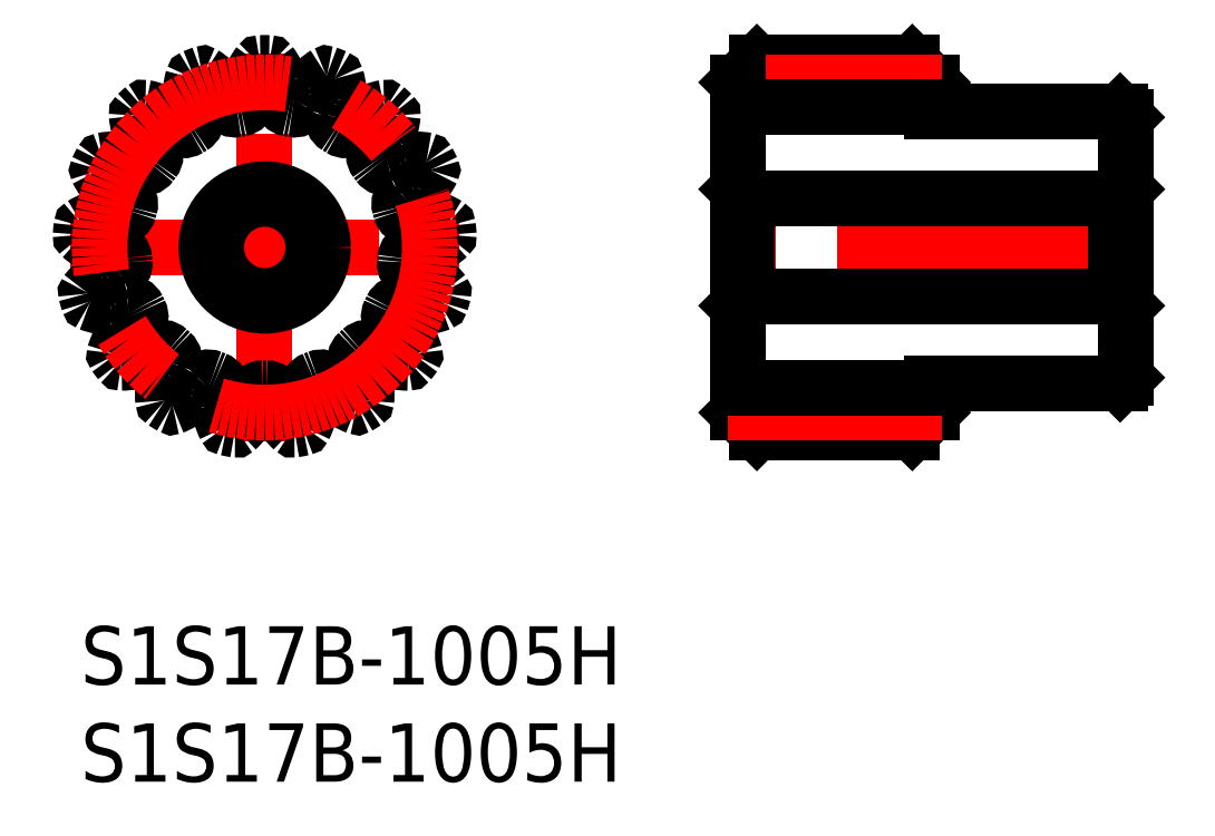
<metadata>
{"format":"dxf","ext":"dxf","renderer":"ezdxf+matplotlib","layout":"modelspace","background":"white","min_lineweight":24,"dpi":150}
</metadata>
<code>
0
SECTION
2
ENTITIES
0
INSERT
8
MSM_CONTINUOUS
2
*U13
10
0
20
0
30
0
0
INSERT
8
MSM_CONTINUOUS
2
*U14
10
0
20
0
30
0
0
LINE
8
MSM_CENTER
10
-0.5223
20
19.5
30
0
11
19.48
21
19.5
31
0
0
LINE
8
MSM_CENTER
10
9.478
20
9.5
30
0
11
9.478
21
29.5
31
0
0
CIRCLE
8
MSM_CONTINUOUS
10
9.478
20
19.5
30
0
40
2.5
0
ARC
8
MSM_CONTINUOUS
10
9.478
20
19.5
30
0
40
9.5
50
3.949
51
6.639
0
CIRCLE
8
MSM_CONTINUOUS
10
9.478
20
19.5
30
0
40
3
0
ARC
8
MSM_CONTINUOUS
10
9.478
20
19.5
30
0
40
9.5
50
88.65
51
91.35
0
ARC
8
MSM_CONTINUOUS
10
9.257
20
28.9
30
0
40
0.1
50
91.35
51
142.8
0
ARC
8
MSM_CONTINUOUS
10
11.43
20
27.24
30
0
40
2.833
50
142.8
51
165.3
0
ARC
8
MSM_CONTINUOUS
10
9.478
20
27.76
30
0
40
0.8108
50
165.3
51
185
0
ARC
8
MSM_CONTINUOUS
10
6.065
20
27.46
30
0
40
2.615
50
351.3
51
5.027
0
ARC
8
MSM_CONTINUOUS
10
8.155
20
27.14
30
0
40
0.5
50
279.8
51
351.3
0
ARC
8
MSM_CONTINUOUS
10
9.478
20
19.5
30
0
40
7.25
50
99.82
51
101.4
0
ARC
8
MSM_CONTINUOUS
10
7.952
20
27.1
30
0
40
0.5
50
209.9
51
281.4
0
ARC
8
MSM_CONTINUOUS
10
9.786
20
28.15
30
0
40
2.615
50
196.1
51
209.9
0
ARC
8
MSM_CONTINUOUS
10
6.495
20
27.2
30
0
40
0.8108
50
16.15
51
35.88
0
ARC
8
MSM_CONTINUOUS
10
4.856
20
26.01
30
0
40
2.833
50
35.88
51
58.39
0
ARC
8
MSM_CONTINUOUS
10
6.289
20
28.34
30
0
40
0.1
50
58.39
51
109.8
0
ARC
8
MSM_CONTINUOUS
10
9.478
20
19.5
30
0
40
9.5
50
109.8
51
112.5
0
ARC
8
MSM_CONTINUOUS
10
5.877
20
28.18
30
0
40
0.1
50
112.5
51
164
0
ARC
8
MSM_CONTINUOUS
10
8.504
20
27.43
30
0
40
2.833
50
164
51
186.5
0
ARC
8
MSM_CONTINUOUS
10
6.495
20
27.2
30
0
40
0.8108
50
186.5
51
206.2
0
ARC
8
MSM_CONTINUOUS
10
3.42
20
25.69
30
0
40
2.615
50
12.44
51
26.2
0
ARC
8
MSM_CONTINUOUS
10
5.486
20
26.14
30
0
40
0.5
50
301
51
12.44
0
ARC
8
MSM_CONTINUOUS
10
9.478
20
19.5
30
0
40
7.25
50
121
51
122.5
0
ARC
8
MSM_CONTINUOUS
10
5.31
20
26.03
30
0
40
0.5
50
231.1
51
302.5
0
ARC
8
MSM_CONTINUOUS
10
6.639
20
27.68
30
0
40
2.615
50
217.3
51
231.1
0
ARC
8
MSM_CONTINUOUS
10
3.914
20
25.6
30
0
40
0.8108
50
37.33
51
57.06
0
ARC
8
MSM_CONTINUOUS
10
2.815
20
23.91
30
0
40
2.833
50
57.06
51
79.56
0
ARC
8
MSM_CONTINUOUS
10
3.31
20
26.59
30
0
40
0.1
50
79.56
51
131
0
ARC
8
MSM_CONTINUOUS
10
9.478
20
19.5
30
0
40
9.5
50
131
51
133.7
0
ARC
8
MSM_CONTINUOUS
10
2.984
20
26.3
30
0
40
0.1
50
133.7
51
185.1
0
ARC
8
MSM_CONTINUOUS
10
5.706
20
26.54
30
0
40
2.833
50
185.1
51
207.6
0
ARC
8
MSM_CONTINUOUS
10
3.914
20
25.6
30
0
40
0.8108
50
207.6
51
227.4
0
ARC
8
MSM_CONTINUOUS
10
1.594
20
23.08
30
0
40
2.615
50
33.62
51
47.38
0
ARC
8
MSM_CONTINUOUS
10
3.356
20
24.25
30
0
40
0.5
50
322.2
51
33.62
0
ARC
8
MSM_CONTINUOUS
10
9.478
20
19.5
30
0
40
7.25
50
142.2
51
143.7
0
ARC
8
MSM_CONTINUOUS
10
3.231
20
24.09
30
0
40
0.5
50
252.3
51
323.7
0
ARC
8
MSM_CONTINUOUS
10
3.876
20
26.1
30
0
40
2.615
50
238.5
51
252.3
0
ARC
8
MSM_CONTINUOUS
10
2.086
20
23.18
30
0
40
0.8108
50
58.5
51
78.24
0
ARC
8
MSM_CONTINUOUS
10
1.673
20
21.2
30
0
40
2.833
50
78.24
51
100.7
0
ARC
8
MSM_CONTINUOUS
10
1.164
20
23.89
30
0
40
0.1
50
100.7
51
152.2
0
ARC
8
MSM_CONTINUOUS
10
9.478
20
19.5
30
0
40
9.5
50
152.2
51
154.9
0
ARC
8
MSM_CONTINUOUS
10
0.9671
20
23.49
30
0
40
0.1
50
154.9
51
206.3
0
ARC
8
MSM_CONTINUOUS
10
3.417
20
24.7
30
0
40
2.833
50
206.3
51
228.8
0
ARC
8
MSM_CONTINUOUS
10
2.086
20
23.18
30
0
40
0.8108
50
228.8
51
248.6
0
ARC
8
MSM_CONTINUOUS
10
0.8329
20
19.99
30
0
40
2.615
50
54.79
51
68.56
0
ARC
8
MSM_CONTINUOUS
10
2.053
20
21.72
30
0
40
0.5
50
343.4
51
54.79
0
ARC
8
MSM_CONTINUOUS
10
9.478
20
19.5
30
0
40
7.25
50
163.4
51
164.9
0
ARC
8
MSM_CONTINUOUS
10
1.996
20
21.52
30
0
40
0.5
50
273.4
51
344.9
0
ARC
8
MSM_CONTINUOUS
10
1.869
20
23.63
30
0
40
2.615
50
259.7
51
273.4
0
ARC
8
MSM_CONTINUOUS
10
1.255
20
20.26
30
0
40
0.8108
50
79.68
51
99.41
0
ARC
8
MSM_CONTINUOUS
10
1.586
20
18.27
30
0
40
2.833
50
99.41
51
121.9
0
ARC
8
MSM_CONTINUOUS
10
0.1407
20
20.59
30
0
40
0.1
50
121.9
51
173.4
0
ARC
8
MSM_CONTINUOUS
10
9.478
20
19.5
30
0
40
9.5
50
173.4
51
176.1
0
ARC
8
MSM_CONTINUOUS
10
0.1
20
20.15
30
0
40
0.1
50
176.1
51
227.5
0
ARC
8
MSM_CONTINUOUS
10
1.947
20
22.16
30
0
40
2.833
50
227.5
51
250
0
ARC
8
MSM_CONTINUOUS
10
1.255
20
20.26
30
0
40
0.8108
50
250
51
269.7
0
ARC
8
MSM_CONTINUOUS
10
1.239
20
16.84
30
0
40
2.615
50
75.97
51
89.73
0
ARC
8
MSM_CONTINUOUS
10
1.752
20
18.89
30
0
40
0.5
50
4.529
51
75.97
0
ARC
8
MSM_CONTINUOUS
10
9.478
20
19.5
30
0
40
7.25
50
184.5
51
186.1
0
ARC
8
MSM_CONTINUOUS
10
1.771
20
18.68
30
0
40
0.5
50
294.6
51
6.059
0
ARC
8
MSM_CONTINUOUS
10
0.8898
20
20.61
30
0
40
2.615
50
280.9
51
294.6
0
ARC
8
MSM_CONTINUOUS
10
1.535
20
17.24
30
0
40
0.8108
50
100.9
51
120.6
0
ARC
8
MSM_CONTINUOUS
10
2.564
20
15.5
30
0
40
2.833
50
120.6
51
143.1
0
ARC
8
MSM_CONTINUOUS
10
0.3786
20
17.14
30
0
40
0.1
50
143.1
51
194.5
0
ARC
8
MSM_CONTINUOUS
10
9.478
20
19.5
30
0
40
9.5
50
194.5
51
197.2
0
ARC
8
MSM_CONTINUOUS
10
0.4994
20
16.72
30
0
40
0.1
50
197.2
51
248.7
0
ARC
8
MSM_CONTINUOUS
10
1.493
20
19.26
30
0
40
2.833
50
248.7
51
271.2
0
ARC
8
MSM_CONTINUOUS
10
1.535
20
17.24
30
0
40
0.8108
50
271.2
51
290.9
0
ARC
8
MSM_CONTINUOUS
10
2.758
20
14.04
30
0
40
2.615
50
97.15
51
110.9
0
ARC
8
MSM_CONTINUOUS
10
2.495
20
16.14
30
0
40
0.5
50
25.71
51
97.15
0
ARC
8
MSM_CONTINUOUS
10
9.478
20
19.5
30
0
40
7.25
50
205.7
51
207.2
0
ARC
8
MSM_CONTINUOUS
10
2.587
20
15.95
30
0
40
0.5
50
315.8
51
27.24
0
ARC
8
MSM_CONTINUOUS
10
1.071
20
17.43
30
0
40
2.615
50
302
51
315.8
0
ARC
8
MSM_CONTINUOUS
10
2.888
20
14.52
30
0
40
0.8108
50
122
51
141.8
0
ARC
8
MSM_CONTINUOUS
10
4.476
20
13.27
30
0
40
2.833
50
141.8
51
164.3
0
ARC
8
MSM_CONTINUOUS
10
1.845
20
14.01
30
0
40
0.1
50
164.3
51
215.7
0
ARC
8
MSM_CONTINUOUS
10
9.478
20
19.5
30
0
40
9.5
50
215.7
51
218.4
0
ARC
8
MSM_CONTINUOUS
10
2.111
20
13.66
30
0
40
0.1
50
218.4
51
269.8
0
ARC
8
MSM_CONTINUOUS
10
2.119
20
16.39
30
0
40
2.833
50
269.8
51
292.4
0
ARC
8
MSM_CONTINUOUS
10
2.888
20
14.52
30
0
40
0.8108
50
292.4
51
312.1
0
ARC
8
MSM_CONTINUOUS
10
5.184
20
11.98
30
0
40
2.615
50
118.3
51
132.1
0
ARC
8
MSM_CONTINUOUS
10
4.181
20
13.84
30
0
40
0.5
50
46.88
51
118.3
0
ARC
8
MSM_CONTINUOUS
10
9.478
20
19.5
30
0
40
7.25
50
226.9
51
228.4
0
ARC
8
MSM_CONTINUOUS
10
4.333
20
13.7
30
0
40
0.5
50
337
51
48.41
0
ARC
8
MSM_CONTINUOUS
10
2.387
20
14.53
30
0
40
2.615
50
323.2
51
337
0
ARC
8
MSM_CONTINUOUS
10
5.13
20
12.48
30
0
40
0.8108
50
143.2
51
162.9
0
ARC
8
MSM_CONTINUOUS
10
7.064
20
11.89
30
0
40
2.833
50
162.9
51
185.4
0
ARC
8
MSM_CONTINUOUS
10
4.343
20
11.63
30
0
40
0.1
50
185.4
51
236.9
0
ARC
8
MSM_CONTINUOUS
10
9.478
20
19.5
30
0
40
9.5
50
236.9
51
239.6
0
ARC
8
MSM_CONTINUOUS
10
4.718
20
11.39
30
0
40
0.1
50
239.6
51
291
0
ARC
8
MSM_CONTINUOUS
10
3.738
20
13.95
30
0
40
2.833
50
291
51
313.5
0
ARC
8
MSM_CONTINUOUS
10
5.13
20
12.48
30
0
40
0.8108
50
313.5
51
333.3
0
ARC
8
MSM_CONTINUOUS
10
8.19
20
10.94
30
0
40
2.615
50
139.5
51
153.3
0
ARC
8
MSM_CONTINUOUS
10
6.582
20
12.31
30
0
40
0.5
50
68.06
51
139.5
0
ARC
8
MSM_CONTINUOUS
10
9.478
20
19.5
30
0
40
7.25
50
248.1
51
249.6
0
ARC
8
MSM_CONTINUOUS
10
6.775
20
12.24
30
0
40
0.5
50
358.1
51
69.59
0
ARC
8
MSM_CONTINUOUS
10
4.661
20
12.3
30
0
40
2.615
50
344.4
51
358.1
0
ARC
8
MSM_CONTINUOUS
10
7.96
20
11.38
30
0
40
0.8108
50
164.4
51
184.1
0
ARC
8
MSM_CONTINUOUS
10
9.978
20
11.53
30
0
40
2.833
50
184.1
51
206.6
0
ARC
8
MSM_CONTINUOUS
10
7.534
20
10.3
30
0
40
0.1
50
206.6
51
258.1
0
ARC
8
MSM_CONTINUOUS
10
9.478
20
19.5
30
0
40
9.5
50
258.1
51
260.8
0
ARC
8
MSM_CONTINUOUS
10
7.968
20
10.22
30
0
40
0.1
50
260.8
51
312.2
0
ARC
8
MSM_CONTINUOUS
10
6.132
20
12.25
30
0
40
2.833
50
312.2
51
334.7
0
ARC
8
MSM_CONTINUOUS
10
7.96
20
11.38
30
0
40
0.8108
50
334.7
51
354.4
0
ARC
8
MSM_CONTINUOUS
10
11.37
20
11.05
30
0
40
2.615
50
160.7
51
174.4
0
ARC
8
MSM_CONTINUOUS
10
9.374
20
11.75
30
0
40
0.5
50
89.23
51
160.7
0
ARC
8
MSM_CONTINUOUS
10
9.478
20
19.5
30
0
40
7.25
50
269.2
51
270.8
0
ARC
8
MSM_CONTINUOUS
10
9.581
20
11.75
30
0
40
0.5
50
19.32
51
90.77
0
ARC
8
MSM_CONTINUOUS
10
7.585
20
11.05
30
0
40
2.615
50
5.561
51
19.32
0
ARC
8
MSM_CONTINUOUS
10
11
20
11.38
30
0
40
0.8108
50
185.6
51
205.3
0
ARC
8
MSM_CONTINUOUS
10
12.82
20
12.25
30
0
40
2.833
50
205.3
51
227.8
0
ARC
8
MSM_CONTINUOUS
10
10.99
20
10.22
30
0
40
0.1
50
227.8
51
279.2
0
ARC
8
MSM_CONTINUOUS
10
9.478
20
19.5
30
0
40
9.5
50
279.2
51
281.9
0
ARC
8
MSM_CONTINUOUS
10
11.42
20
10.3
30
0
40
0.1
50
281.9
51
333.4
0
ARC
8
MSM_CONTINUOUS
10
8.978
20
11.53
30
0
40
2.833
50
333.4
51
355.9
0
ARC
8
MSM_CONTINUOUS
10
11
20
11.38
30
0
40
0.8108
50
355.9
51
15.62
0
ARC
8
MSM_CONTINUOUS
10
14.29
20
12.3
30
0
40
2.615
50
181.9
51
195.6
0
ARC
8
MSM_CONTINUOUS
10
12.18
20
12.24
30
0
40
0.5
50
110.4
51
181.9
0
ARC
8
MSM_CONTINUOUS
10
9.478
20
19.5
30
0
40
7.25
50
290.4
51
291.9
0
ARC
8
MSM_CONTINUOUS
10
12.37
20
12.31
30
0
40
0.5
50
40.5
51
111.9
0
ARC
8
MSM_CONTINUOUS
10
10.77
20
10.94
30
0
40
2.615
50
26.74
51
40.5
0
ARC
8
MSM_CONTINUOUS
10
13.82
20
12.48
30
0
40
0.8108
50
206.7
51
226.5
0
ARC
8
MSM_CONTINUOUS
10
15.22
20
13.95
30
0
40
2.833
50
226.5
51
249
0
ARC
8
MSM_CONTINUOUS
10
14.24
20
11.39
30
0
40
0.1
50
249
51
300.4
0
ARC
8
MSM_CONTINUOUS
10
9.478
20
19.5
30
0
40
9.5
50
300.4
51
303.1
0
ARC
8
MSM_CONTINUOUS
10
14.61
20
11.63
30
0
40
0.1
50
303.1
51
354.6
0
ARC
8
MSM_CONTINUOUS
10
11.89
20
11.89
30
0
40
2.833
50
354.6
51
17.06
0
ARC
8
MSM_CONTINUOUS
10
13.82
20
12.48
30
0
40
0.8108
50
17.06
51
36.79
0
ARC
8
MSM_CONTINUOUS
10
16.57
20
14.53
30
0
40
2.615
50
203
51
216.8
0
ARC
8
MSM_CONTINUOUS
10
14.62
20
13.7
30
0
40
0.5
50
131.6
51
203
0
ARC
8
MSM_CONTINUOUS
10
9.478
20
19.5
30
0
40
7.25
50
311.6
51
313.1
0
ARC
8
MSM_CONTINUOUS
10
14.77
20
13.84
30
0
40
0.5
50
61.68
51
133.1
0
ARC
8
MSM_CONTINUOUS
10
13.77
20
11.98
30
0
40
2.615
50
47.91
51
61.68
0
ARC
8
MSM_CONTINUOUS
10
16.07
20
14.52
30
0
40
0.8108
50
227.9
51
247.6
0
ARC
8
MSM_CONTINUOUS
10
16.84
20
16.39
30
0
40
2.833
50
247.6
51
270.2
0
ARC
8
MSM_CONTINUOUS
10
16.84
20
13.66
30
0
40
0.1
50
270.2
51
321.6
0
ARC
8
MSM_CONTINUOUS
10
9.478
20
19.5
30
0
40
9.5
50
321.6
51
324.3
0
ARC
8
MSM_CONTINUOUS
10
17.11
20
14.01
30
0
40
0.1
50
324.3
51
15.73
0
ARC
8
MSM_CONTINUOUS
10
14.48
20
13.27
30
0
40
2.833
50
15.73
51
38.24
0
ARC
8
MSM_CONTINUOUS
10
16.07
20
14.52
30
0
40
0.8108
50
38.24
51
57.97
0
ARC
8
MSM_CONTINUOUS
10
17.88
20
17.43
30
0
40
2.615
50
224.2
51
238
0
ARC
8
MSM_CONTINUOUS
10
16.37
20
15.95
30
0
40
0.5
50
152.8
51
224.2
0
ARC
8
MSM_CONTINUOUS
10
9.478
20
19.5
30
0
40
7.25
50
332.8
51
334.3
0
ARC
8
MSM_CONTINUOUS
10
16.46
20
16.14
30
0
40
0.5
50
82.85
51
154.3
0
ARC
8
MSM_CONTINUOUS
10
16.2
20
14.04
30
0
40
2.615
50
69.09
51
82.85
0
ARC
8
MSM_CONTINUOUS
10
17.42
20
17.24
30
0
40
0.8108
50
249.1
51
268.8
0
ARC
8
MSM_CONTINUOUS
10
17.46
20
19.26
30
0
40
2.833
50
268.8
51
291.3
0
ARC
8
MSM_CONTINUOUS
10
18.46
20
16.72
30
0
40
0.1
50
291.3
51
342.8
0
ARC
8
MSM_CONTINUOUS
10
9.478
20
19.5
30
0
40
9.5
50
342.8
51
345.5
0
ARC
8
MSM_CONTINUOUS
10
18.58
20
17.14
30
0
40
0.1
50
345.5
51
36.91
0
ARC
8
MSM_CONTINUOUS
10
16.39
20
15.5
30
0
40
2.833
50
36.91
51
59.41
0
ARC
8
MSM_CONTINUOUS
10
17.42
20
17.24
30
0
40
0.8108
50
59.41
51
79.14
0
ARC
8
MSM_CONTINUOUS
10
18.07
20
20.61
30
0
40
2.615
50
245.4
51
259.1
0
ARC
8
MSM_CONTINUOUS
10
17.18
20
18.68
30
0
40
0.5
50
173.9
51
245.4
0
ARC
8
MSM_CONTINUOUS
10
9.478
20
19.5
30
0
40
7.25
50
353.9
51
355.5
0
ARC
8
MSM_CONTINUOUS
10
17.2
20
18.89
30
0
40
0.5
50
104
51
175.5
0
ARC
8
MSM_CONTINUOUS
10
17.72
20
16.84
30
0
40
2.615
50
90.27
51
104
0
ARC
8
MSM_CONTINUOUS
10
17.7
20
20.26
30
0
40
0.8108
50
270.3
51
290
0
ARC
8
MSM_CONTINUOUS
10
17.01
20
22.16
30
0
40
2.833
50
290
51
312.5
0
ARC
8
MSM_CONTINUOUS
10
18.86
20
20.15
30
0
40
0.1
50
312.5
51
3.949
0
ARC
8
MSM_CONTINUOUS
10
18.81
20
20.59
30
0
40
0.1
50
6.639
51
58.08
0
ARC
8
MSM_CONTINUOUS
10
17.37
20
18.27
30
0
40
2.833
50
58.08
51
80.59
0
ARC
8
MSM_CONTINUOUS
10
17.7
20
20.26
30
0
40
0.8108
50
80.59
51
100.3
0
ARC
8
MSM_CONTINUOUS
10
17.09
20
23.63
30
0
40
2.615
50
266.6
51
280.3
0
ARC
8
MSM_CONTINUOUS
10
16.96
20
21.52
30
0
40
0.5
50
195.1
51
266.6
0
ARC
8
MSM_CONTINUOUS
10
9.478
20
19.5
30
0
40
7.25
50
15.12
51
16.65
0
ARC
8
MSM_CONTINUOUS
10
16.9
20
21.72
30
0
40
0.5
50
125.2
51
196.6
0
ARC
8
MSM_CONTINUOUS
10
18.12
20
19.99
30
0
40
2.615
50
111.4
51
125.2
0
ARC
8
MSM_CONTINUOUS
10
16.87
20
23.18
30
0
40
0.8108
50
291.4
51
311.2
0
ARC
8
MSM_CONTINUOUS
10
15.54
20
24.7
30
0
40
2.833
50
311.2
51
333.7
0
ARC
8
MSM_CONTINUOUS
10
17.99
20
23.49
30
0
40
0.1
50
333.7
51
25.13
0
ARC
8
MSM_CONTINUOUS
10
9.478
20
19.5
30
0
40
9.5
50
25.13
51
27.82
0
ARC
8
MSM_CONTINUOUS
10
17.79
20
23.89
30
0
40
0.1
50
27.82
51
79.26
0
ARC
8
MSM_CONTINUOUS
10
17.28
20
21.2
30
0
40
2.833
50
79.26
51
101.8
0
ARC
8
MSM_CONTINUOUS
10
16.87
20
23.18
30
0
40
0.8108
50
101.8
51
121.5
0
ARC
8
MSM_CONTINUOUS
10
15.08
20
26.1
30
0
40
2.615
50
287.7
51
301.5
0
ARC
8
MSM_CONTINUOUS
10
15.72
20
24.09
30
0
40
0.5
50
216.3
51
287.7
0
ARC
8
MSM_CONTINUOUS
10
9.478
20
19.5
30
0
40
7.25
50
36.29
51
37.82
0
ARC
8
MSM_CONTINUOUS
10
15.6
20
24.25
30
0
40
0.5
50
146.4
51
217.8
0
ARC
8
MSM_CONTINUOUS
10
17.36
20
23.08
30
0
40
2.615
50
132.6
51
146.4
0
ARC
8
MSM_CONTINUOUS
10
15.04
20
25.6
30
0
40
0.8108
50
312.6
51
332.4
0
ARC
8
MSM_CONTINUOUS
10
13.25
20
26.54
30
0
40
2.833
50
332.4
51
354.9
0
ARC
8
MSM_CONTINUOUS
10
15.97
20
26.3
30
0
40
0.1
50
354.9
51
46.3
0
ARC
8
MSM_CONTINUOUS
10
9.478
20
19.5
30
0
40
9.5
50
46.3
51
48.99
0
ARC
8
MSM_CONTINUOUS
10
15.65
20
26.59
30
0
40
0.1
50
48.99
51
100.4
0
ARC
8
MSM_CONTINUOUS
10
16.14
20
23.91
30
0
40
2.833
50
100.4
51
122.9
0
ARC
8
MSM_CONTINUOUS
10
15.04
20
25.6
30
0
40
0.8108
50
122.9
51
142.7
0
ARC
8
MSM_CONTINUOUS
10
12.32
20
27.68
30
0
40
2.615
50
308.9
51
322.7
0
ARC
8
MSM_CONTINUOUS
10
13.65
20
26.03
30
0
40
0.5
50
237.5
51
308.9
0
ARC
8
MSM_CONTINUOUS
10
9.478
20
19.5
30
0
40
7.25
50
57.47
51
59
0
ARC
8
MSM_CONTINUOUS
10
13.47
20
26.14
30
0
40
0.5
50
167.6
51
239
0
ARC
8
MSM_CONTINUOUS
10
15.53
20
25.69
30
0
40
2.615
50
153.8
51
167.6
0
ARC
8
MSM_CONTINUOUS
10
12.46
20
27.2
30
0
40
0.8108
50
333.8
51
353.5
0
ARC
8
MSM_CONTINUOUS
10
10.45
20
27.43
30
0
40
2.833
50
353.5
51
16.03
0
ARC
8
MSM_CONTINUOUS
10
13.08
20
28.18
30
0
40
0.1
50
16.03
51
67.48
0
ARC
8
MSM_CONTINUOUS
10
9.478
20
19.5
30
0
40
9.5
50
67.48
51
70.17
0
ARC
8
MSM_CONTINUOUS
10
12.67
20
28.34
30
0
40
0.1
50
70.17
51
121.6
0
ARC
8
MSM_CONTINUOUS
10
14.1
20
26.01
30
0
40
2.833
50
121.6
51
144.1
0
ARC
8
MSM_CONTINUOUS
10
12.46
20
27.2
30
0
40
0.8108
50
144.1
51
163.9
0
ARC
8
MSM_CONTINUOUS
10
9.17
20
28.15
30
0
40
2.615
50
330.1
51
343.9
0
ARC
8
MSM_CONTINUOUS
10
11
20
27.1
30
0
40
0.5
50
258.6
51
330.1
0
ARC
8
MSM_CONTINUOUS
10
9.478
20
19.5
30
0
40
7.25
50
78.65
51
80.18
0
ARC
8
MSM_CONTINUOUS
10
10.8
20
27.14
30
0
40
0.5
50
188.7
51
260.2
0
ARC
8
MSM_CONTINUOUS
10
12.89
20
27.46
30
0
40
2.615
50
175
51
188.7
0
ARC
8
MSM_CONTINUOUS
10
9.478
20
27.76
30
0
40
0.8108
50
355
51
14.71
0
ARC
8
MSM_CONTINUOUS
10
7.521
20
27.24
30
0
40
2.833
50
14.71
51
37.21
0
ARC
8
MSM_CONTINUOUS
10
9.698
20
28.9
30
0
40
0.1
50
37.21
51
88.65
0
LINE
8
MSM_CENTER
10
54.81
20
19.5
30
0
11
32.81
21
19.5
31
0
0
LINE
8
MSM_CONTINUOUS
10
34.31
20
22
30
0
11
34.31
21
17
31
0
0
LINE
8
MSM_CONTINUOUS
10
53.81
20
12.8
30
0
11
53.81
21
26.2
31
0
0
LINE
8
MSM_CONTINUOUS
10
43.81
20
12.5
30
0
11
53.51
21
12.5
31
0
0
LINE
8
MSM_CONTINUOUS
10
34.31
20
17
30
0
11
53.31
21
17
31
0
0
LINE
8
MSM_CONTINUOUS
10
33.81
20
16.5
30
0
11
34.31
21
17
31
0
0
LINE
8
MSM_CONTINUOUS
10
53.51
20
12.5
30
0
11
53.81
21
12.8
31
0
0
LINE
8
MSM_CONTINUOUS
10
53.31
20
22
30
0
11
53.31
21
17
31
0
0
LINE
8
MSM_CONTINUOUS
10
53.31
20
17
30
0
11
53.81
21
16.5
31
0
0
LINE
8
MSM_CONTINUOUS
10
53.81
20
26.2
30
0
11
53.51
21
26.5
31
0
0
LINE
8
MSM_CONTINUOUS
10
53.51
20
26.5
30
0
11
43.81
21
26.5
31
0
0
LINE
8
MSM_CONTINUOUS
10
43.81
20
26.5
30
0
11
43.81
21
28
31
0
0
LINE
8
MSM_CONTINUOUS
10
43.81
20
28
30
0
11
42.81
21
29
31
0
0
LINE
8
MSM_CONTINUOUS
10
42.81
20
29
30
0
11
34.81
21
29
31
0
0
LINE
8
MSM_CONTINUOUS
10
34.81
20
29
30
0
11
33.81
21
28
31
0
0
LINE
8
MSM_CONTINUOUS
10
34.31
20
22
30
0
11
33.81
21
22.5
31
0
0
LINE
8
MSM_CONTINUOUS
10
53.31
20
22
30
0
11
34.31
21
22
31
0
0
LINE
8
MSM_CONTINUOUS
10
53.81
20
22.5
30
0
11
53.31
21
22
31
0
0
CIRCLE
8
MSM_CENTER
10
9.478
20
19.5
30
0
40
8.5
0
LINE
8
MSM_CENTER
10
44.31
20
28
30
0
11
33.31
21
28
31
0
0
LINE
8
MSM_CONTINUOUS
10
43.81
20
26.75
30
0
11
33.81
21
26.75
31
0
0
LINE
8
MSM_CONTINUOUS
10
43.81
20
12.5
30
0
11
43.81
21
11
31
0
0
LINE
8
MSM_CONTINUOUS
10
43.81
20
11
30
0
11
42.81
21
10
31
0
0
LINE
8
MSM_CONTINUOUS
10
42.81
20
10
30
0
11
34.81
21
10
31
0
0
LINE
8
MSM_CONTINUOUS
10
34.81
20
10
30
0
11
33.81
21
11
31
0
0
LINE
8
MSM_CONTINUOUS
10
33.81
20
11
30
0
11
33.81
21
28
31
0
0
LINE
8
MSM_CENTER
10
44.31
20
11
30
0
11
33.31
21
11
31
0
0
LINE
8
MSM_CONTINUOUS
10
43.81
20
12.25
30
0
11
33.81
21
12.25
31
0
0
ENDSEC
0
EOF

</code>
